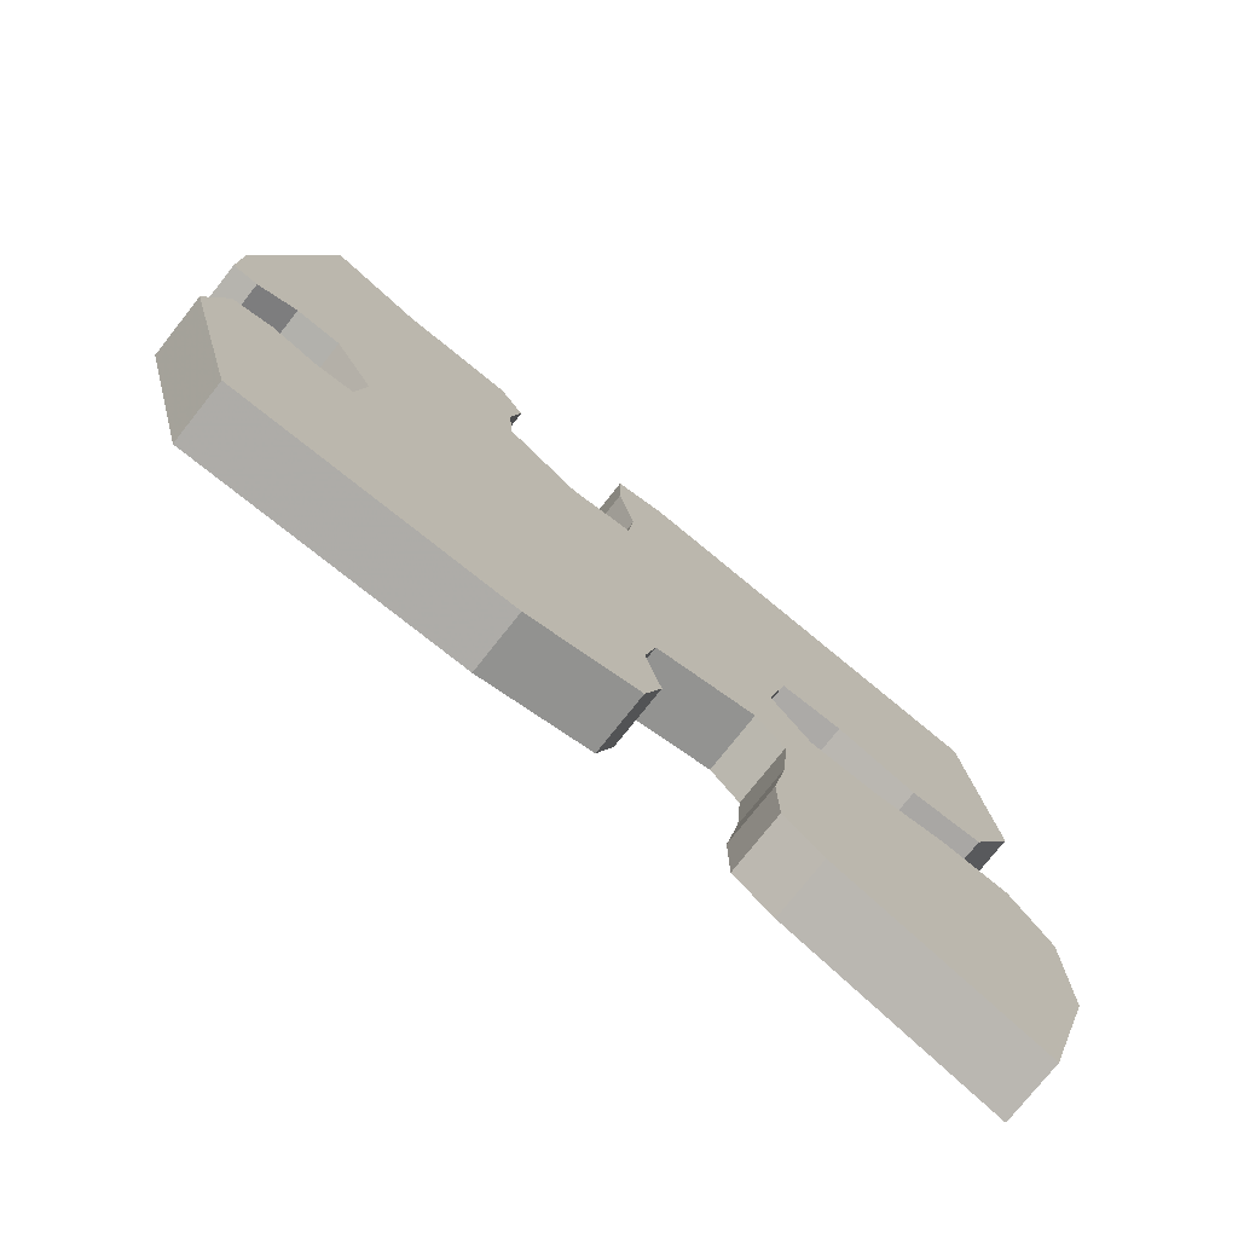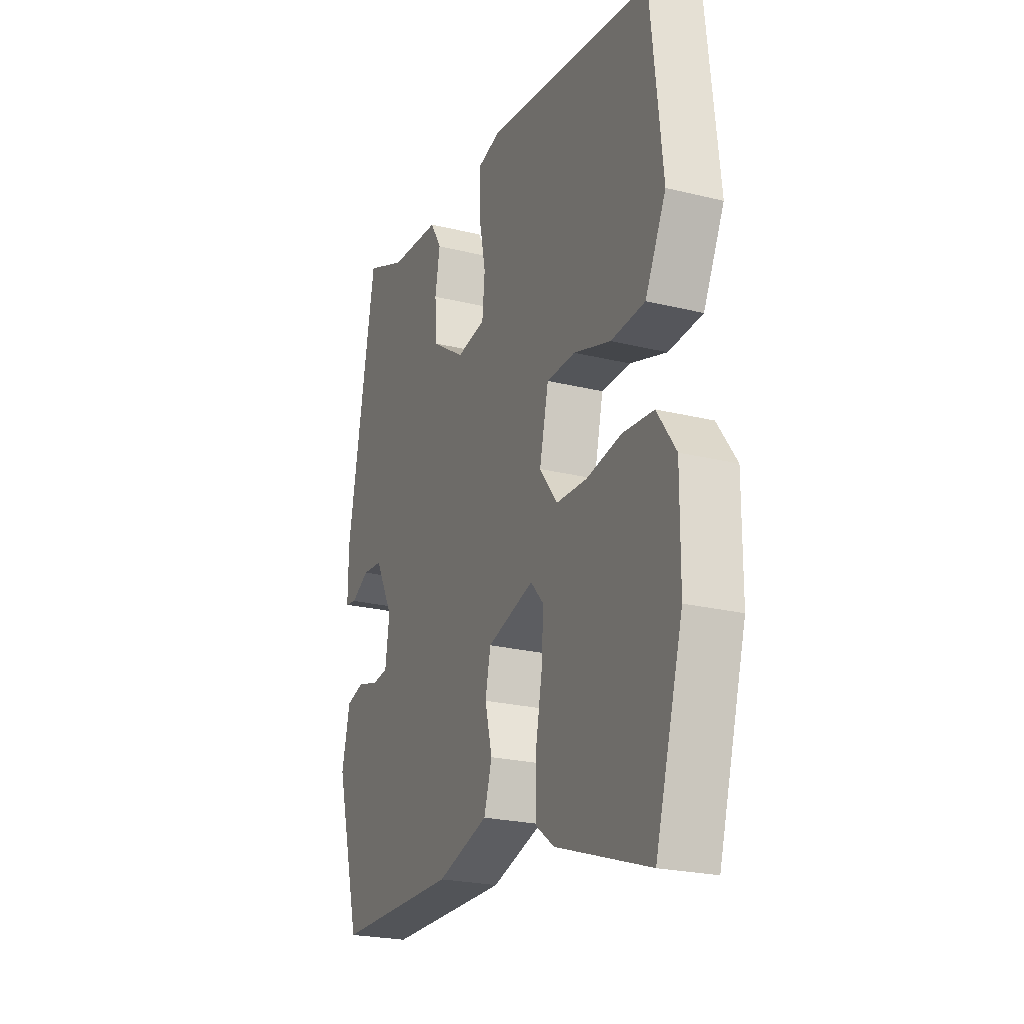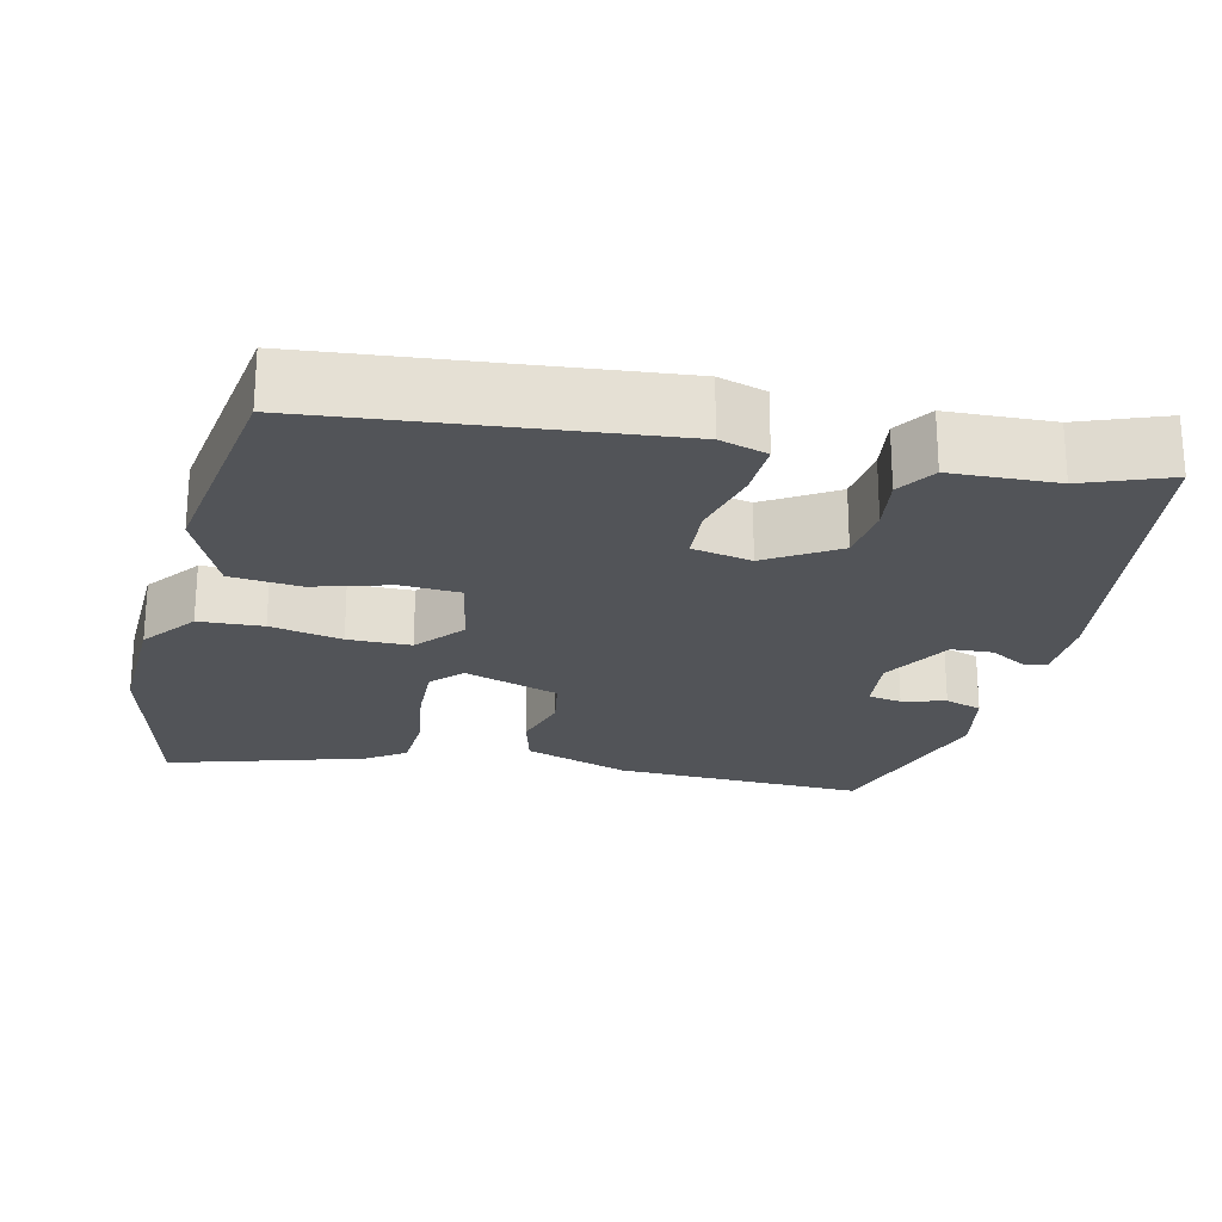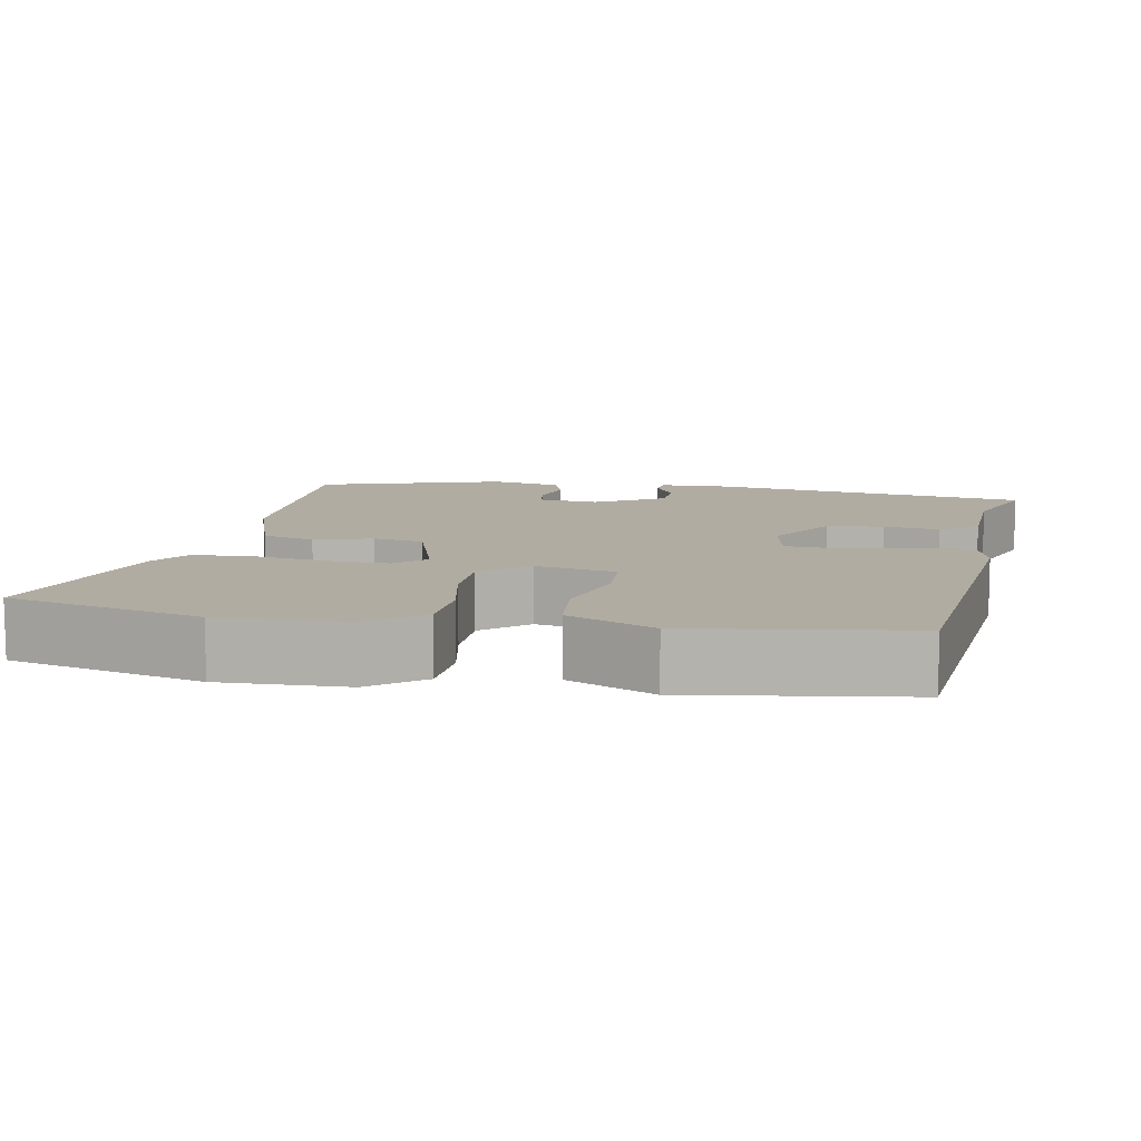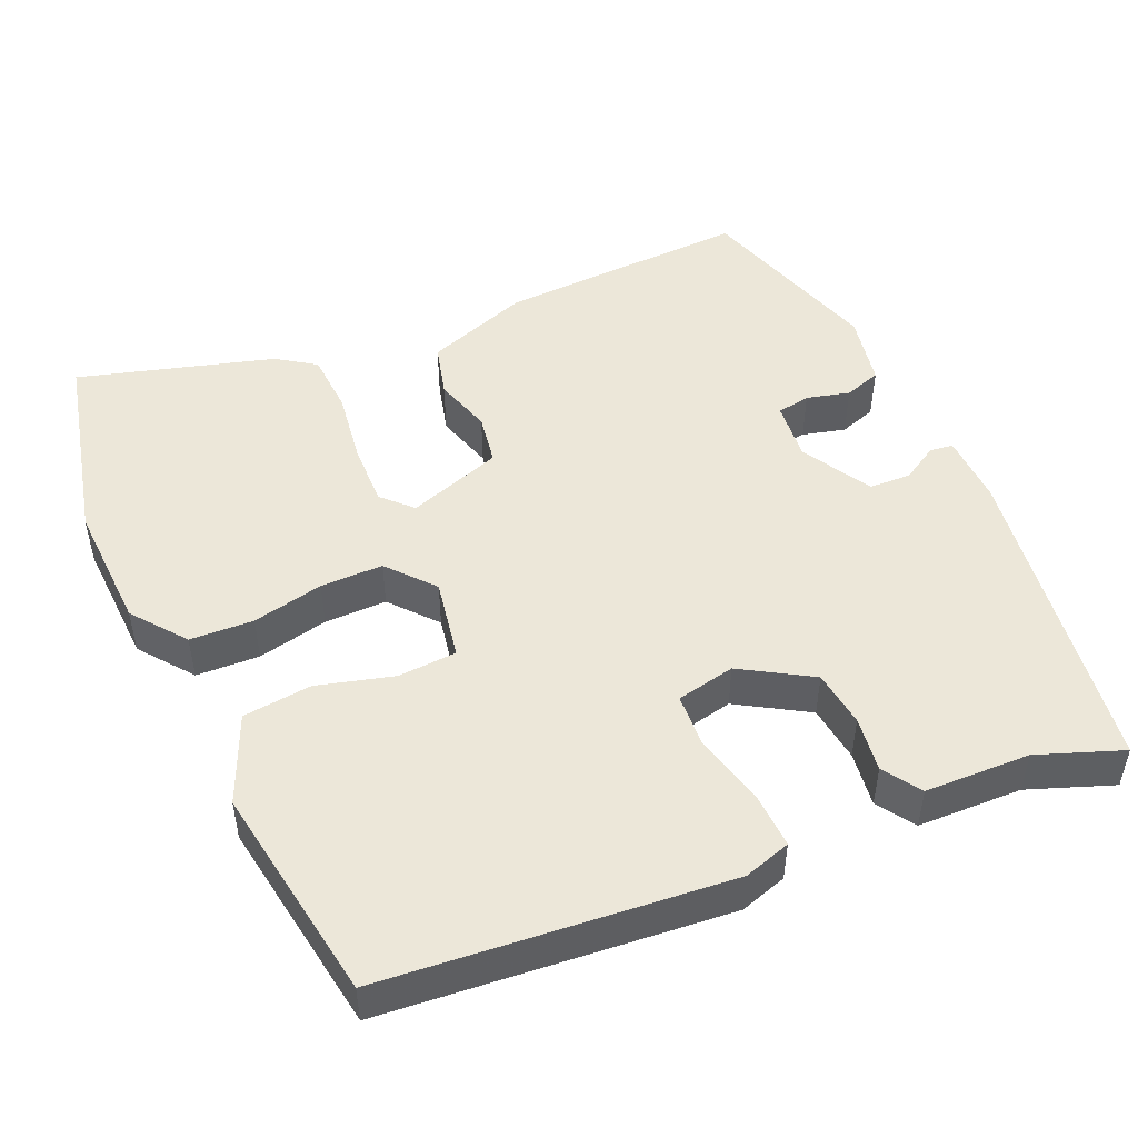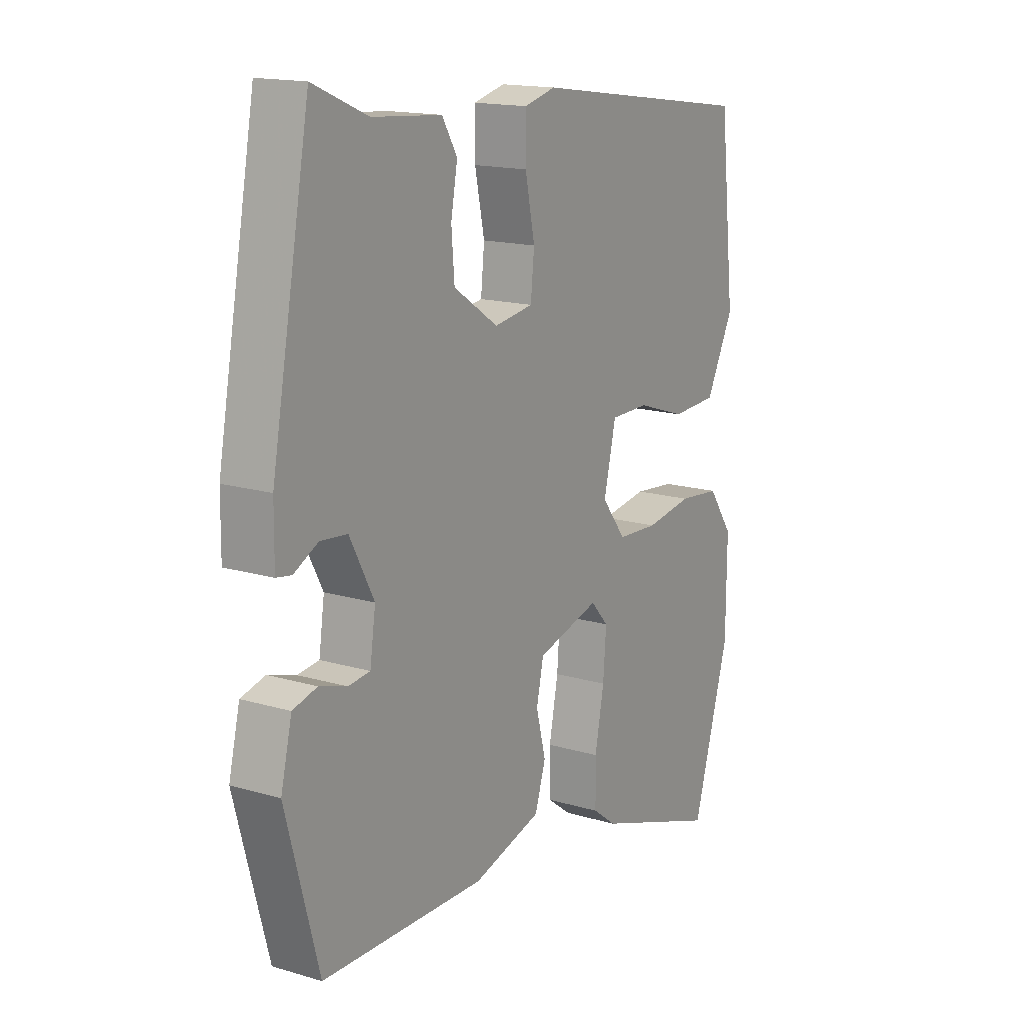
<metadata>
{"format":"obj","ext":"obj","renderer":"f3d","projection":"perspective","resolution":1024,"background":"white","views":[{"elev":-76.4,"azim":141.6,"up":"+Z"},{"elev":-23.4,"azim":-112.6,"up":"+Z"},{"elev":-23.3,"azim":-15.5,"up":"+Y"},{"elev":10.2,"azim":-81.7,"up":"+Y"},{"elev":49.7,"azim":-26.5,"up":"+Y"},{"elev":15.8,"azim":121.8,"up":"+Z"}]}
</metadata>
<code>
v -0.466 0.07 -0.617
v -0.539 0.07 -0.367
v -0.54 0.07 -0.203
v -0.49 0.07 -0.132
v -0.408 0.07 -0.124
v -0.315 0.07 -0.139
v -0.234 0.07 -0.135
v -0.186 0.07 -0.073
v -0.21 0.07 0.03
v -0.286 0.07 0.031
v -0.384 0.07 -0.001
v -0.474 0.07 0.004
v -0.529 0.07 0.114
v -0.498 0.07 0.398
v -0.053 0.07 0.461
v 0.009 0.07 0.445
v 0.009 0.07 0.372
v -0.01 0.07 0.28
v -0.003 0.07 0.21
v 0.074 0.07 0.198
v 0.162 0.07 0.257
v 0.168 0.07 0.331
v 0.155 0.07 0.402
v 0.185 0.07 0.452
v 0.321 0.07 0.463
v 0.429 0.07 0.509
v 0.505 0.07 0.097
v 0.506 0.07 0.006
v 0.476 0.07 0.001
v 0.428 0.07 0.026
v 0.375 0.07 0.021
v 0.327 0.07 -0.07
v 0.338 0.07 -0.147
v 0.381 0.07 -0.152
v 0.436 0.07 -0.135
v 0.484 0.07 -0.148
v 0.506 0.07 -0.24
v 0.441 0.07 -0.482
v 0.118 0.07 -0.486
v -0.018 0.07 -0.446
v -0.039 0.07 -0.379
v -0.02 0.07 -0.304
v -0.034 0.07 -0.239
v -0.158 0.07 -0.204
v -0.193 0.07 -0.243
v -0.187 0.07 -0.323
v -0.169 0.07 -0.417
v -0.17 0.07 -0.496
v -0.218 0.07 -0.532
v -0.466 0 -0.617
v -0.539 0 -0.367
v -0.54 0 -0.203
v -0.49 0 -0.132
v -0.408 0 -0.124
v -0.315 0 -0.139
v -0.234 0 -0.135
v -0.186 0 -0.073
v -0.21 0 0.03
v -0.286 0 0.031
v -0.384 0 -0.001
v -0.474 0 0.004
v -0.529 0 0.114
v -0.498 0 0.398
v -0.053 0 0.461
v 0.009 0 0.445
v 0.009 0 0.372
v -0.01 0 0.28
v -0.003 0 0.21
v 0.074 0 0.198
v 0.162 0 0.257
v 0.168 0 0.331
v 0.155 0 0.402
v 0.185 0 0.452
v 0.321 0 0.463
v 0.429 0 0.509
v 0.505 0 0.097
v 0.506 0 0.006
v 0.476 0 0.001
v 0.428 0 0.026
v 0.375 0 0.021
v 0.327 0 -0.07
v 0.338 0 -0.147
v 0.381 0 -0.152
v 0.436 0 -0.135
v 0.484 0 -0.148
v 0.506 0 -0.24
v 0.441 0 -0.482
v 0.118 0 -0.486
v -0.018 0 -0.446
v -0.039 0 -0.379
v -0.02 0 -0.304
v -0.034 0 -0.239
v -0.158 0 -0.204
v -0.193 0 -0.243
v -0.187 0 -0.323
v -0.169 0 -0.417
v -0.17 0 -0.496
v -0.218 0 -0.532
f 4 5 6
f 3 4 6
f 2 3 6
f 1 2 6
f 49 1 6
f 48 49 6
f 47 48 6
f 46 47 6
f 45 46 6 7
f 44 45 7 8
f 43 44 8
f 40 41 42
f 39 40 42
f 38 39 42
f 37 38 42
f 36 37 42
f 35 36 42
f 34 35 42
f 33 34 42 43
f 43 8 9
f 33 43 9
f 32 33 9
f 28 29 30
f 27 28 30
f 26 27 30
f 25 26 30
f 25 30 31
f 24 25 31
f 23 24 31
f 22 23 31
f 21 22 31 32
f 16 17 18
f 15 16 18
f 14 15 18
f 13 14 18
f 12 13 18
f 11 12 18
f 10 11 18
f 9 10 18 19
f 32 9 19 20
f 20 21 32
f 55 54 53
f 55 53 52
f 55 52 51
f 55 51 50
f 55 50 98
f 55 98 97
f 55 97 96
f 55 96 95
f 56 55 95 94
f 57 56 94 93
f 57 93 92
f 91 90 89
f 91 89 88
f 91 88 87
f 91 87 86
f 91 86 85
f 91 85 84
f 91 84 83
f 92 91 83 82
f 58 57 92
f 58 92 82
f 58 82 81
f 79 78 77
f 79 77 76
f 79 76 75
f 79 75 74
f 80 79 74
f 80 74 73
f 80 73 72
f 80 72 71
f 81 80 71 70
f 67 66 65
f 67 65 64
f 67 64 63
f 67 63 62
f 67 62 61
f 67 61 60
f 67 60 59
f 68 67 59 58
f 69 68 58 81
f 81 70 69
f 1 50 51 2
f 2 51 52 3
f 3 52 53 4
f 4 53 54 5
f 5 54 55 6
f 6 55 56 7
f 7 56 57 8
f 8 57 58 9
f 9 58 59 10
f 10 59 60 11
f 11 60 61 12
f 12 61 62 13
f 13 62 63 14
f 14 63 64 15
f 15 64 65 16
f 16 65 66 17
f 17 66 67 18
f 18 67 68 19
f 19 68 69 20
f 20 69 70 21
f 21 70 71 22
f 22 71 72 23
f 23 72 73 24
f 24 73 74 25
f 25 74 75 26
f 26 75 76 27
f 27 76 77 28
f 28 77 78 29
f 29 78 79 30
f 30 79 80 31
f 31 80 81 32
f 32 81 82 33
f 33 82 83 34
f 34 83 84 35
f 35 84 85 36
f 36 85 86 37
f 37 86 87 38
f 38 87 88 39
f 39 88 89 40
f 40 89 90 41
f 41 90 91 42
f 42 91 92 43
f 43 92 93 44
f 44 93 94 45
f 45 94 95 46
f 46 95 96 47
f 47 96 97 48
f 48 97 98 49
f 49 98 50 1

</code>
